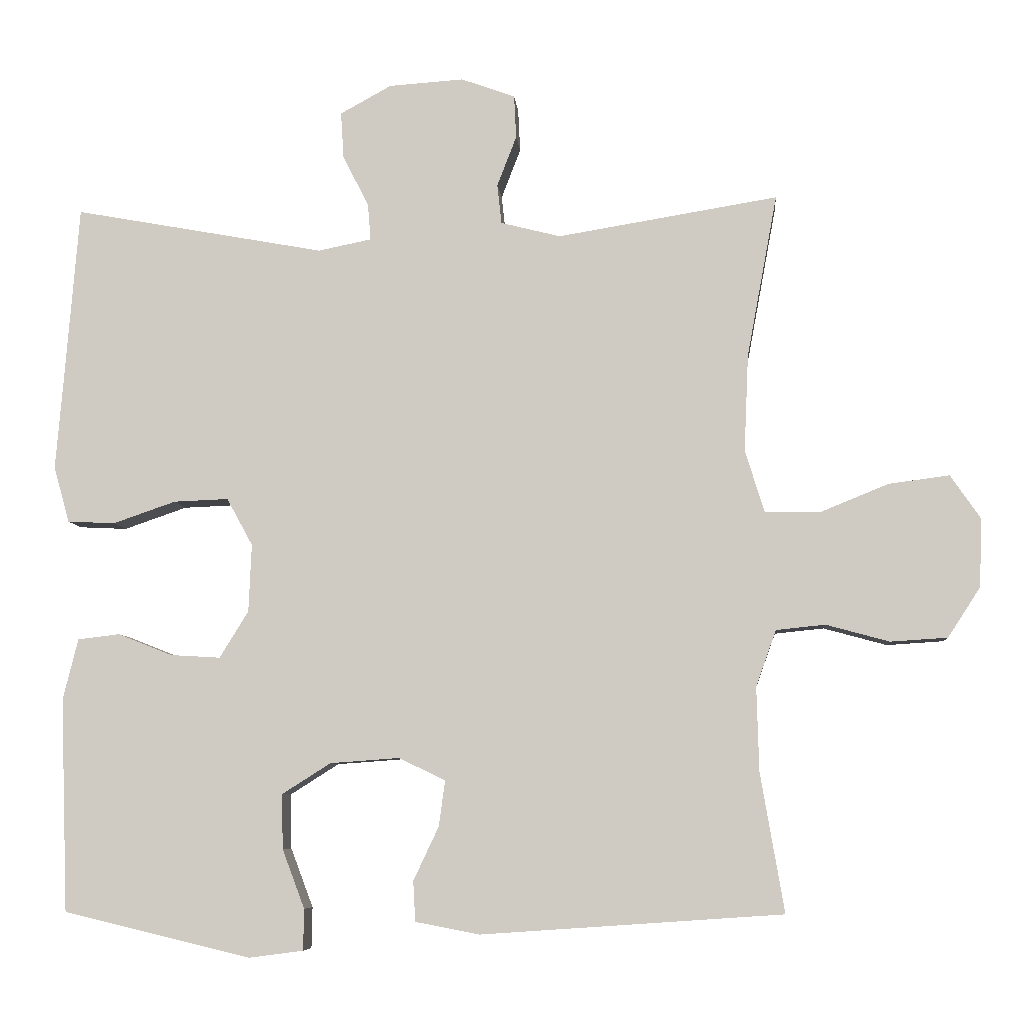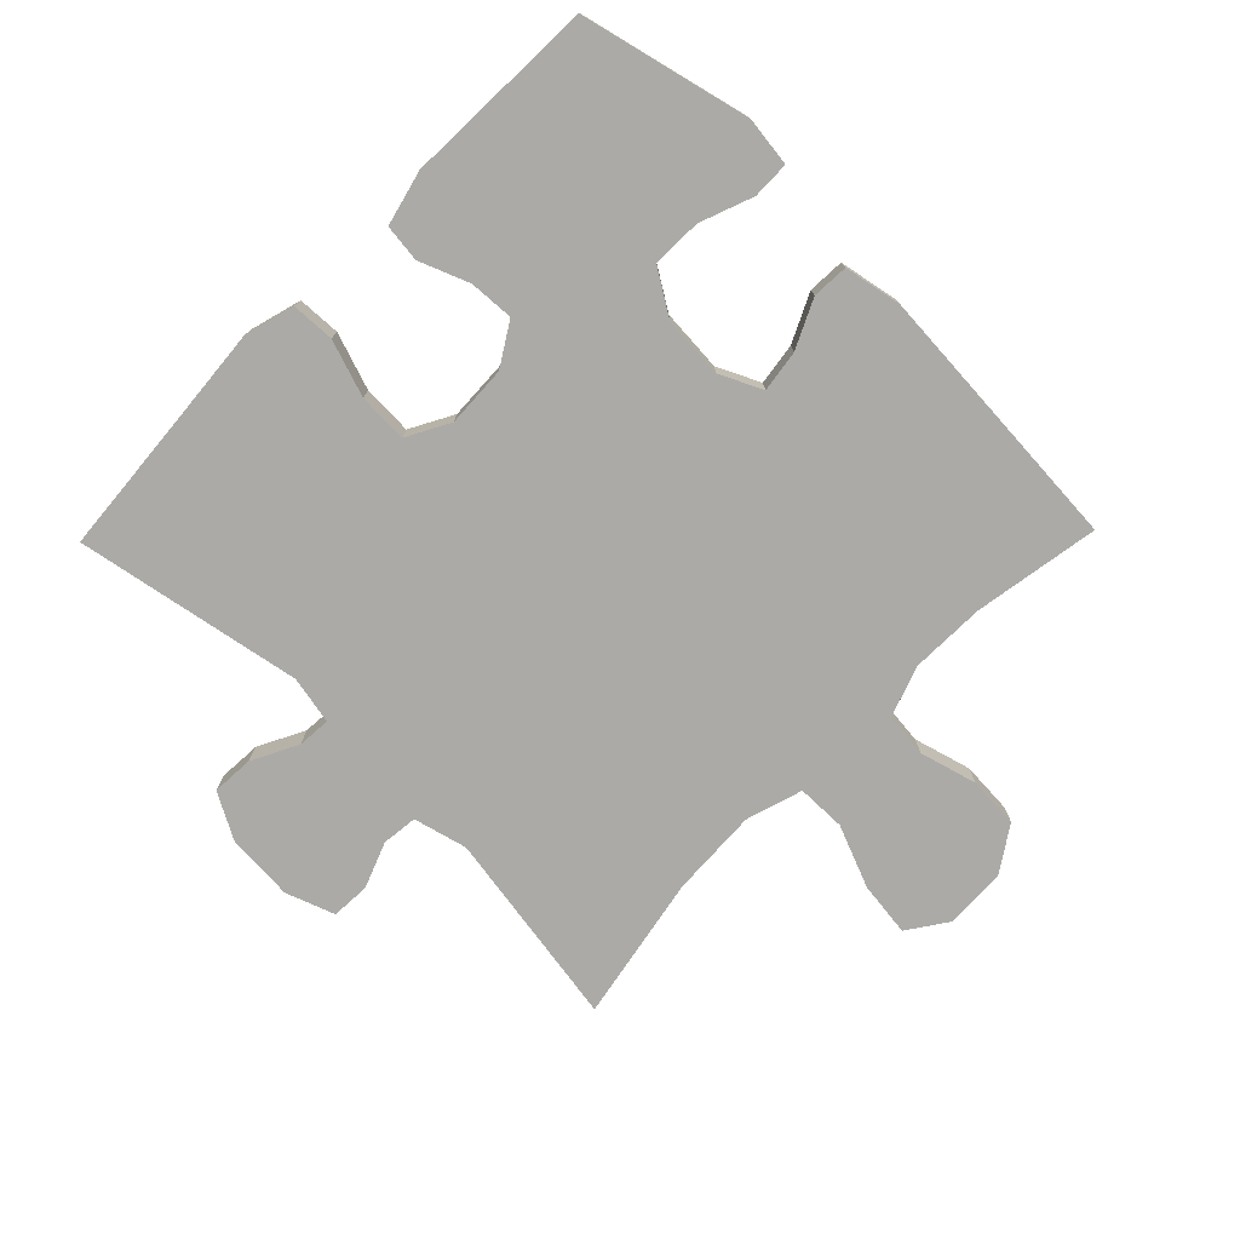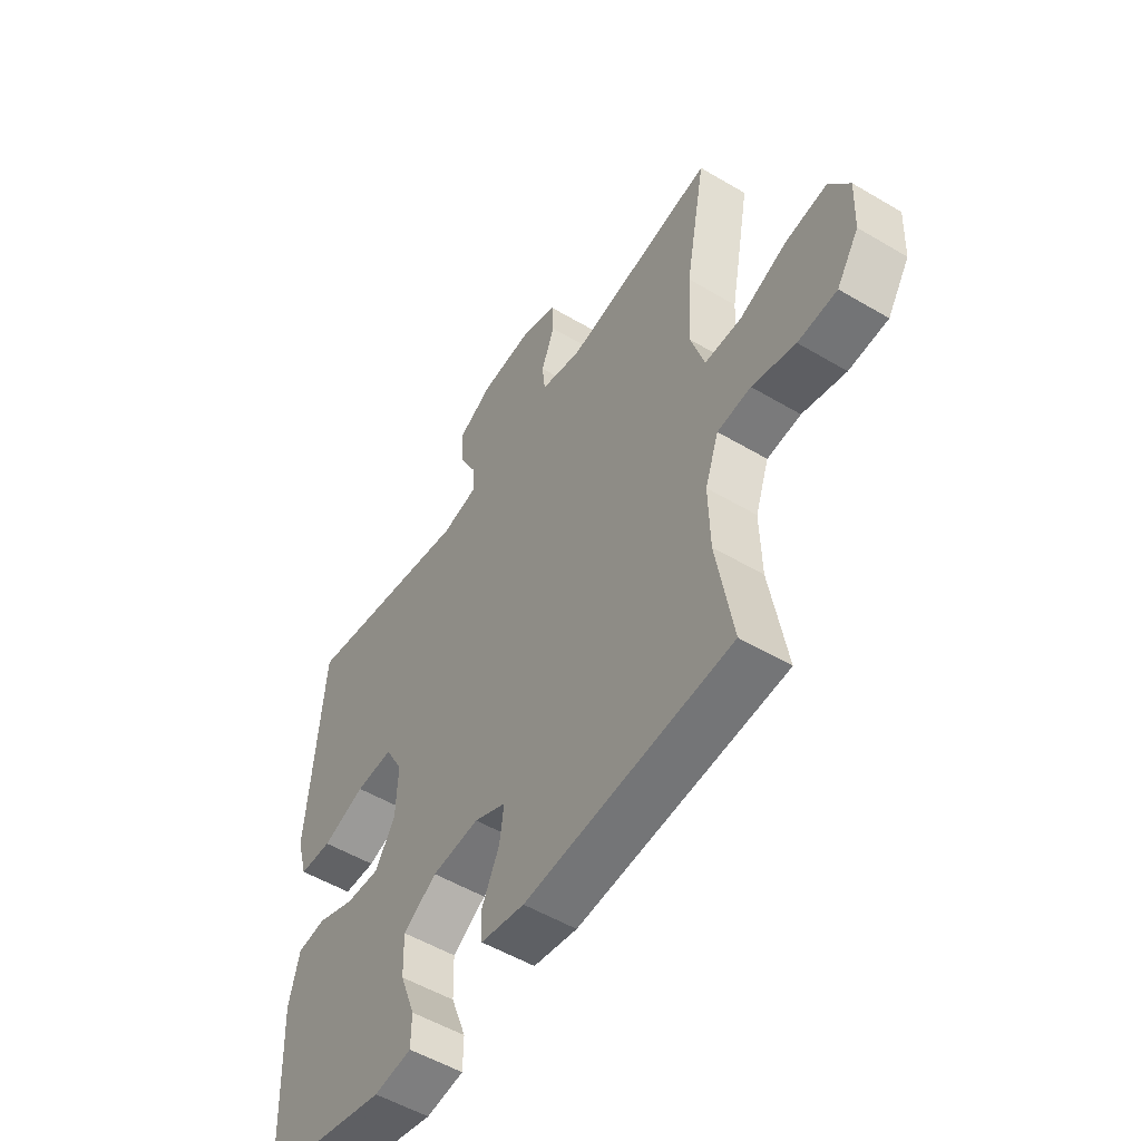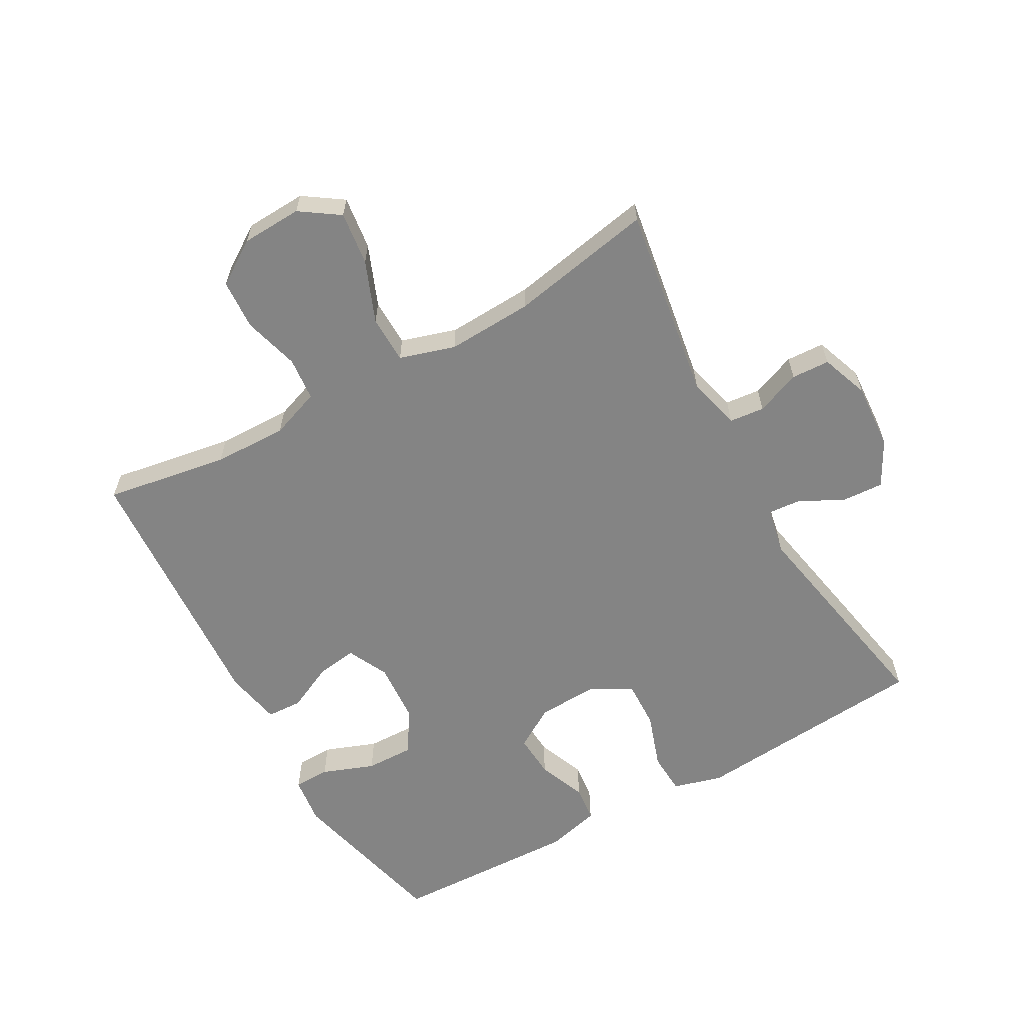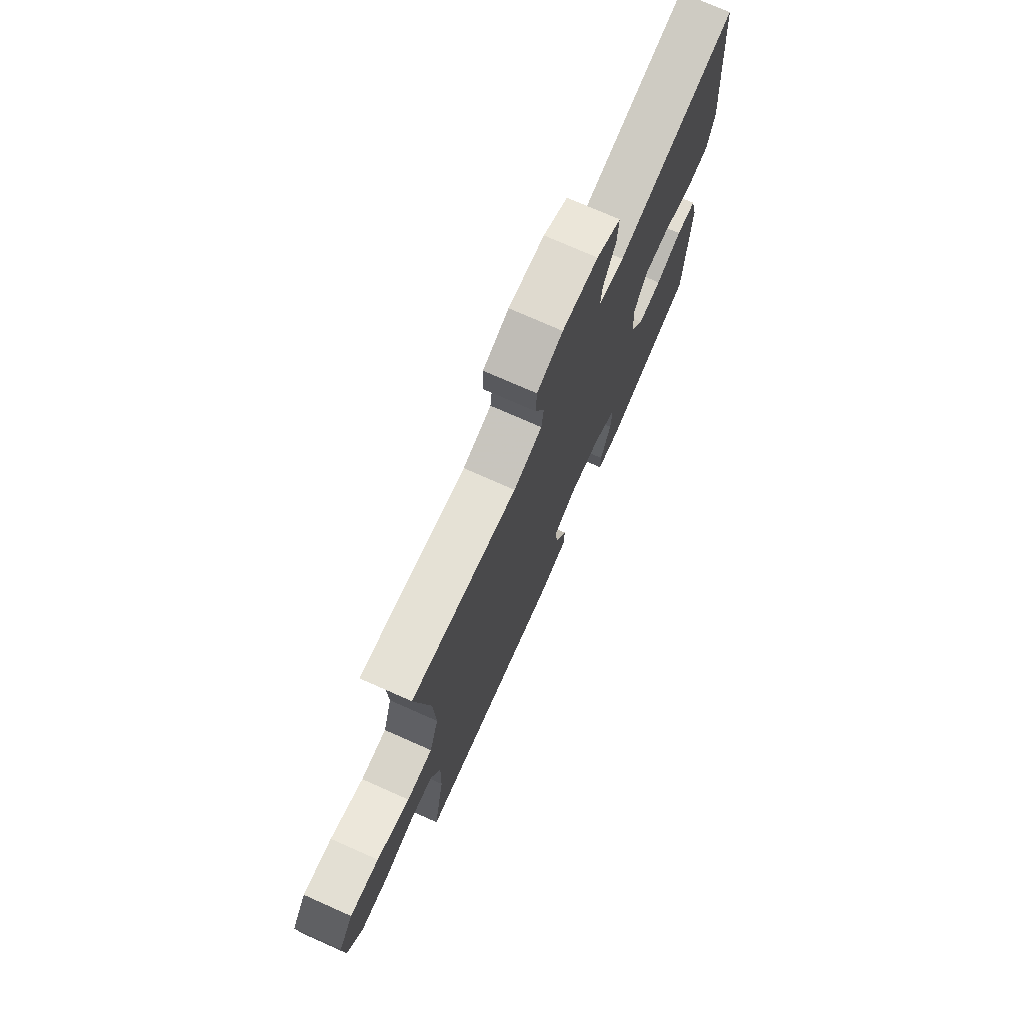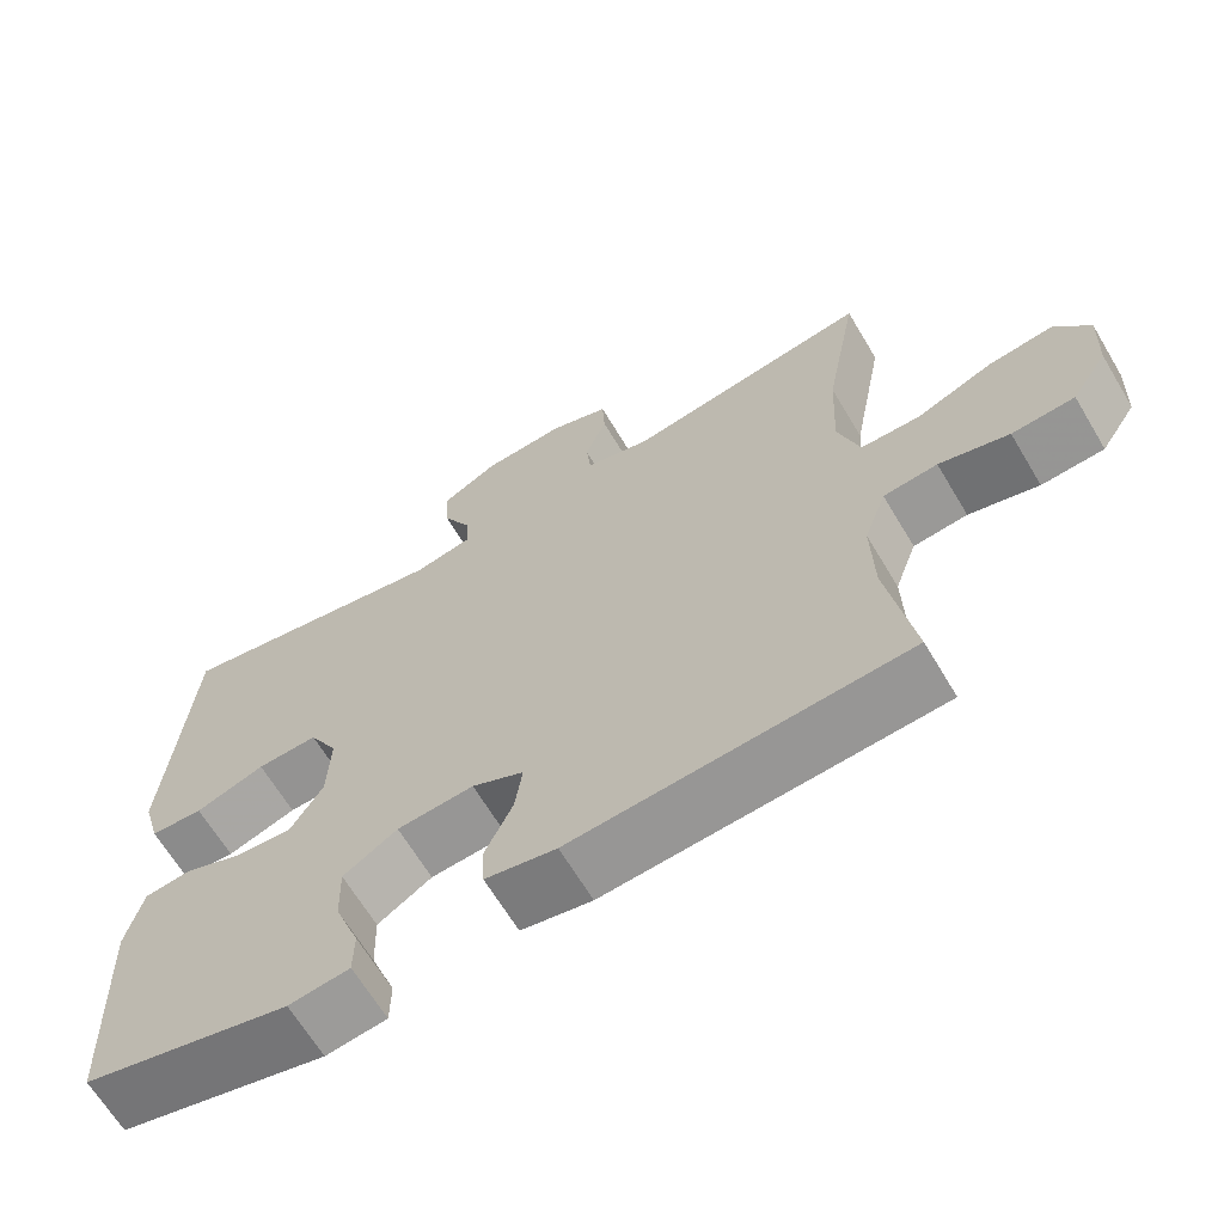
<metadata>
{"format":"obj","ext":"obj","renderer":"f3d","projection":"perspective","resolution":1024,"background":"white","views":[{"elev":-7.0,"azim":-175.1,"up":"+Z"},{"elev":-76.1,"azim":135.7,"up":"+Y"},{"elev":-52.9,"azim":-122.5,"up":"+Z"},{"elev":-61.3,"azim":-60.5,"up":"+Y"},{"elev":74.5,"azim":-66.1,"up":"+Z"},{"elev":-65.5,"azim":-149.2,"up":"+Z"}]}
</metadata>
<code>
v -0.5 0.07 -0.5
v -0.467 0.07 -0.306
v -0.464 0.07 -0.19
v -0.492 0.07 -0.112
v -0.56 0.07 -0.105
v -0.648 0.07 -0.129
v -0.727 0.07 -0.124
v -0.772 0.07 -0.055
v -0.776 0.07 0.04
v -0.734 0.07 0.101
v -0.65 0.07 0.09
v -0.554 0.07 0.051
v -0.479 0.07 0.052
v -0.452 0.07 0.139
v -0.458 0.07 0.274
v -0.5 0.07 0.5
v -0.194 0.07 0.45
v -0.111 0.07 0.471
v -0.105 0.07 0.526
v -0.132 0.07 0.596
v -0.129 0.07 0.656
v -0.054 0.07 0.683
v 0.05 0.07 0.676
v 0.121 0.07 0.637
v 0.117 0.07 0.572
v 0.081 0.07 0.502
v 0.077 0.07 0.451
v 0.151 0.07 0.436
v 0.5 0.07 0.5
v 0.52 0.07 0.248
v 0.53 0.07 0.127
v 0.508 0.07 0.049
v 0.442 0.07 0.046
v 0.355 0.07 0.076
v 0.279 0.07 0.079
v 0.243 0.07 0.013
v 0.247 0.07 -0.081
v 0.287 0.07 -0.146
v 0.356 0.07 -0.142
v 0.432 0.07 -0.112
v 0.49 0.07 -0.119
v 0.511 0.07 -0.204
v 0.5 0.07 -0.5
v 0.24 0.07 -0.562
v 0.164 0.07 -0.552
v 0.163 0.07 -0.495
v 0.194 0.07 -0.413
v 0.196 0.07 -0.337
v 0.128 0.07 -0.294
v 0.032 0.07 -0.287
v -0.033 0.07 -0.318
v -0.024 0.07 -0.382
v 0.011 0.07 -0.456
v 0.008 0.07 -0.512
v -0.081 0.07 -0.529
v -0.5 0 -0.5
v -0.467 0 -0.306
v -0.464 0 -0.19
v -0.492 0 -0.112
v -0.56 0 -0.105
v -0.648 0 -0.129
v -0.727 0 -0.124
v -0.772 0 -0.055
v -0.776 0 0.04
v -0.734 0 0.101
v -0.65 0 0.09
v -0.554 0 0.051
v -0.479 0 0.052
v -0.452 0 0.139
v -0.458 0 0.274
v -0.5 0 0.5
v -0.194 0 0.45
v -0.111 0 0.471
v -0.105 0 0.526
v -0.132 0 0.596
v -0.129 0 0.656
v -0.054 0 0.683
v 0.05 0 0.676
v 0.121 0 0.637
v 0.117 0 0.572
v 0.081 0 0.502
v 0.077 0 0.451
v 0.151 0 0.436
v 0.5 0 0.5
v 0.52 0 0.248
v 0.53 0 0.127
v 0.508 0 0.049
v 0.442 0 0.046
v 0.355 0 0.076
v 0.279 0 0.079
v 0.243 0 0.013
v 0.247 0 -0.081
v 0.287 0 -0.146
v 0.356 0 -0.142
v 0.432 0 -0.112
v 0.49 0 -0.119
v 0.511 0 -0.204
v 0.5 0 -0.5
v 0.24 0 -0.562
v 0.164 0 -0.552
v 0.163 0 -0.495
v 0.194 0 -0.413
v 0.196 0 -0.337
v 0.128 0 -0.294
v 0.032 0 -0.287
v -0.033 0 -0.318
v -0.024 0 -0.382
v 0.011 0 -0.456
v 0.008 0 -0.512
v -0.081 0 -0.529
f 52 53 54 55
f 51 52 55 1
f 50 51 1 2
f 44 45 46 47
f 44 47 48
f 43 44 48
f 42 43 48 49
f 39 40 41 42
f 38 39 42 49
f 31 32 33 34
f 30 31 34 35
f 28 29 30 35
f 27 28 35 36
f 23 24 25 26
f 23 26 27
f 22 23 27
f 19 20 21 22
f 18 19 22 27
f 17 18 27 36
f 15 16 17 36
f 9 10 11 12
f 9 12 13
f 8 9 13
f 5 6 7 8
f 4 5 8 13
f 3 4 13 14
f 50 2 3 14
f 37 38 49 50
f 36 37 50
f 14 15 36 50
f 110 109 108 107
f 56 110 107 106
f 57 56 106 105
f 102 101 100 99
f 103 102 99
f 103 99 98
f 104 103 98 97
f 97 96 95 94
f 104 97 94 93
f 89 88 87 86
f 90 89 86 85
f 90 85 84 83
f 91 90 83 82
f 81 80 79 78
f 82 81 78
f 82 78 77
f 77 76 75 74
f 82 77 74 73
f 91 82 73 72
f 91 72 71 70
f 67 66 65 64
f 68 67 64
f 68 64 63
f 63 62 61 60
f 68 63 60 59
f 69 68 59 58
f 69 58 57 105
f 105 104 93 92
f 105 92 91
f 105 91 70 69
f 1 56 57 2
f 2 57 58 3
f 3 58 59 4
f 4 59 60 5
f 5 60 61 6
f 6 61 62 7
f 7 62 63 8
f 8 63 64 9
f 9 64 65 10
f 10 65 66 11
f 11 66 67 12
f 12 67 68 13
f 13 68 69 14
f 14 69 70 15
f 15 70 71 16
f 16 71 72 17
f 17 72 73 18
f 18 73 74 19
f 19 74 75 20
f 20 75 76 21
f 21 76 77 22
f 22 77 78 23
f 23 78 79 24
f 24 79 80 25
f 25 80 81 26
f 26 81 82 27
f 27 82 83 28
f 28 83 84 29
f 29 84 85 30
f 30 85 86 31
f 31 86 87 32
f 32 87 88 33
f 33 88 89 34
f 34 89 90 35
f 35 90 91 36
f 36 91 92 37
f 37 92 93 38
f 38 93 94 39
f 39 94 95 40
f 40 95 96 41
f 41 96 97 42
f 42 97 98 43
f 43 98 99 44
f 44 99 100 45
f 45 100 101 46
f 46 101 102 47
f 47 102 103 48
f 48 103 104 49
f 49 104 105 50
f 50 105 106 51
f 51 106 107 52
f 52 107 108 53
f 53 108 109 54
f 54 109 110 55
f 55 110 56 1

</code>
